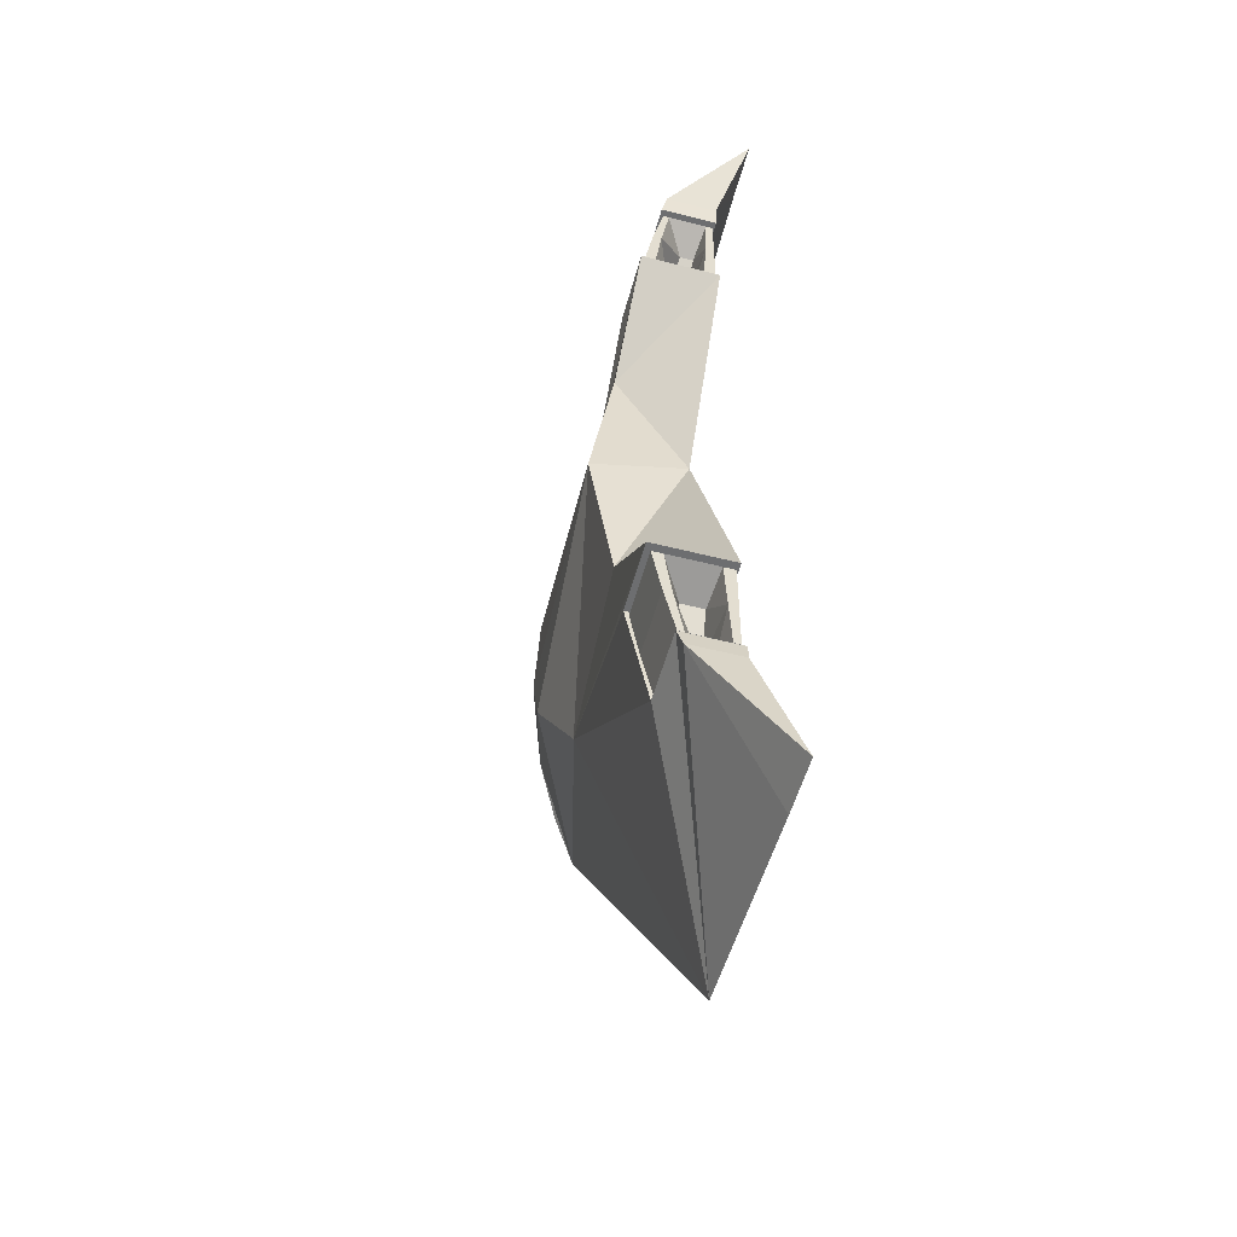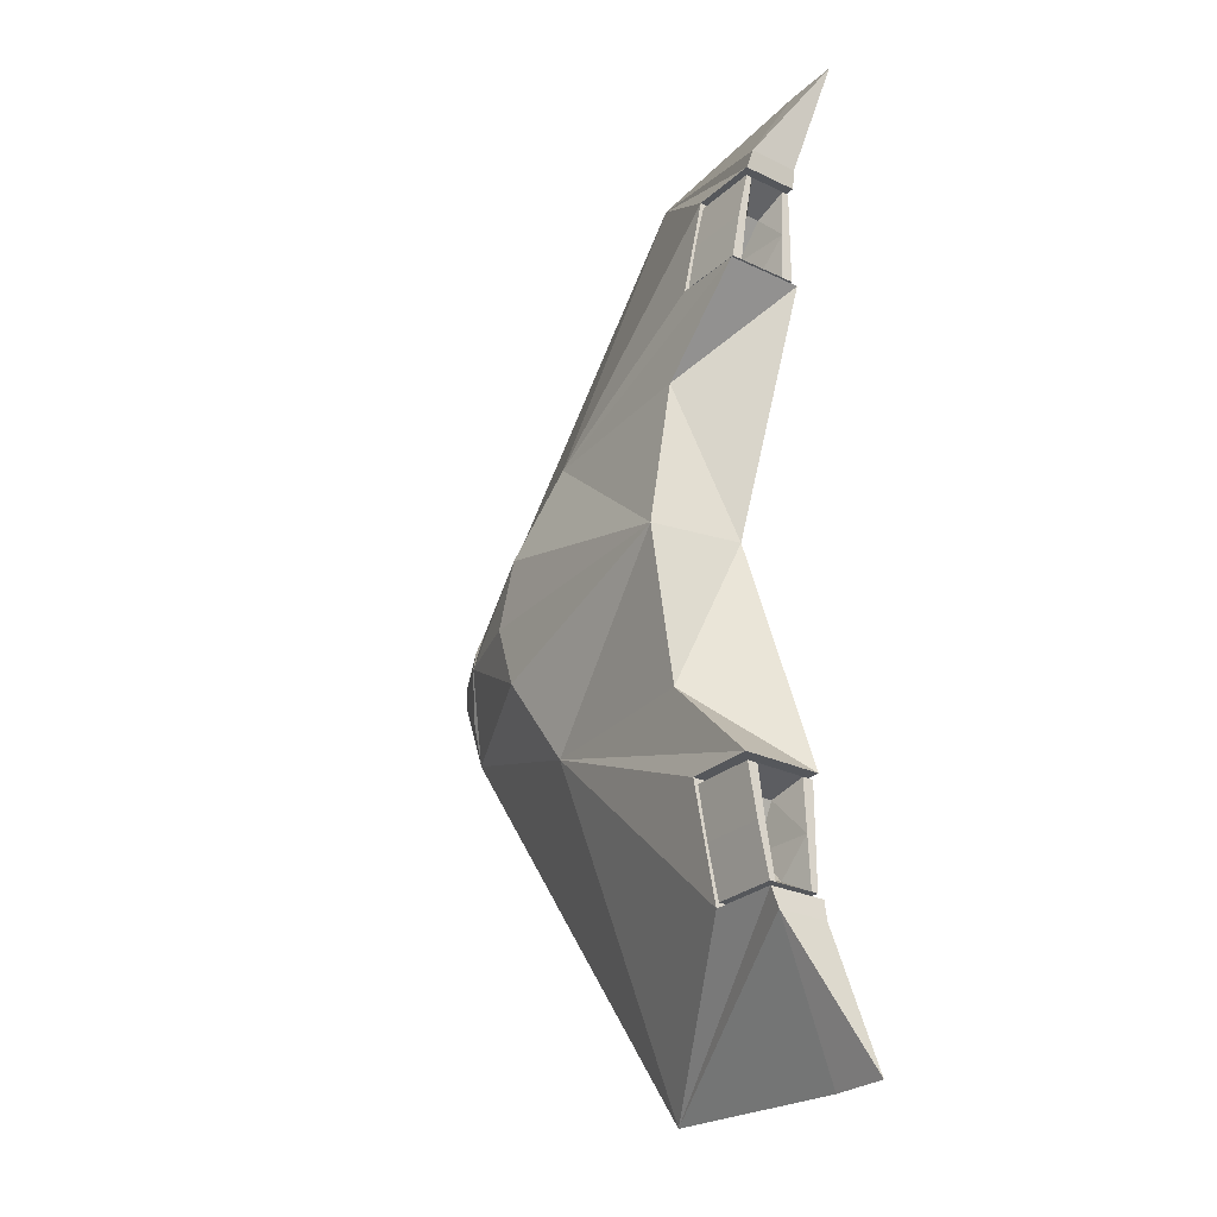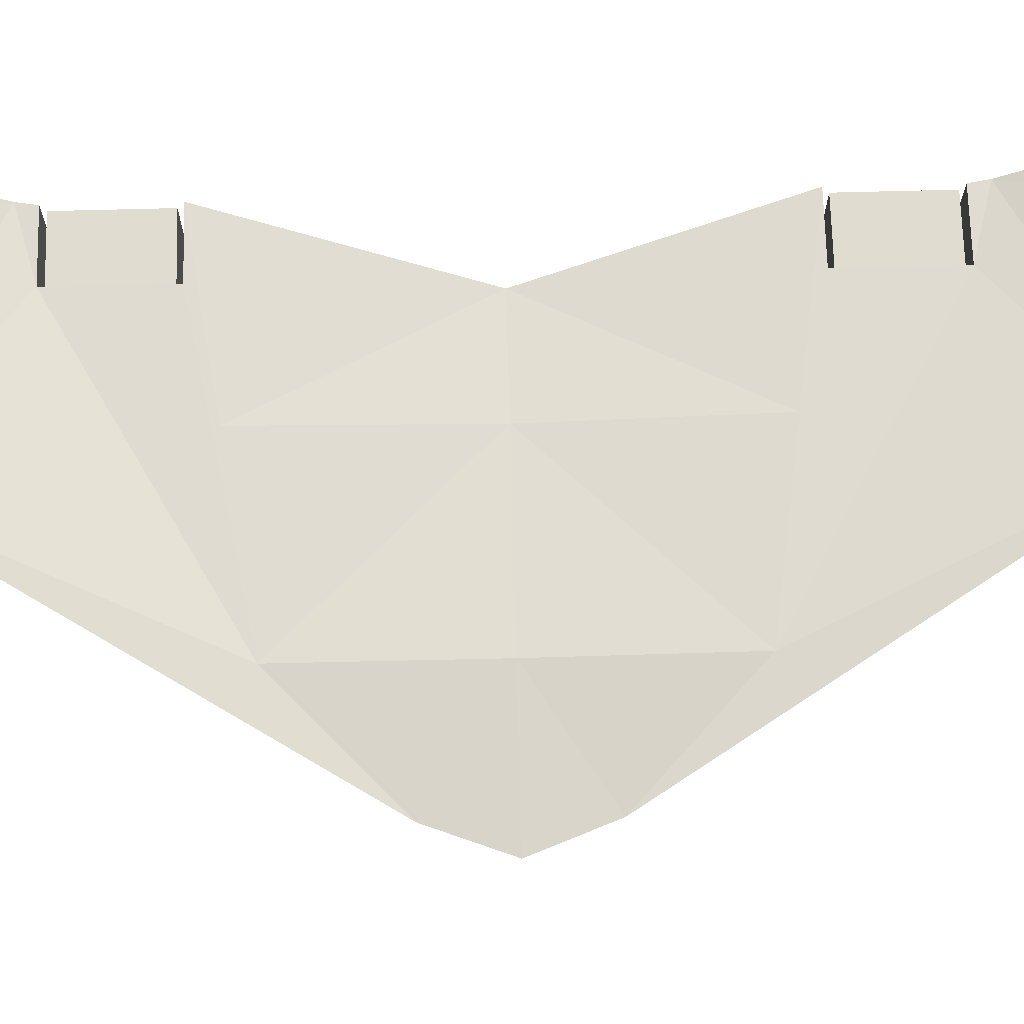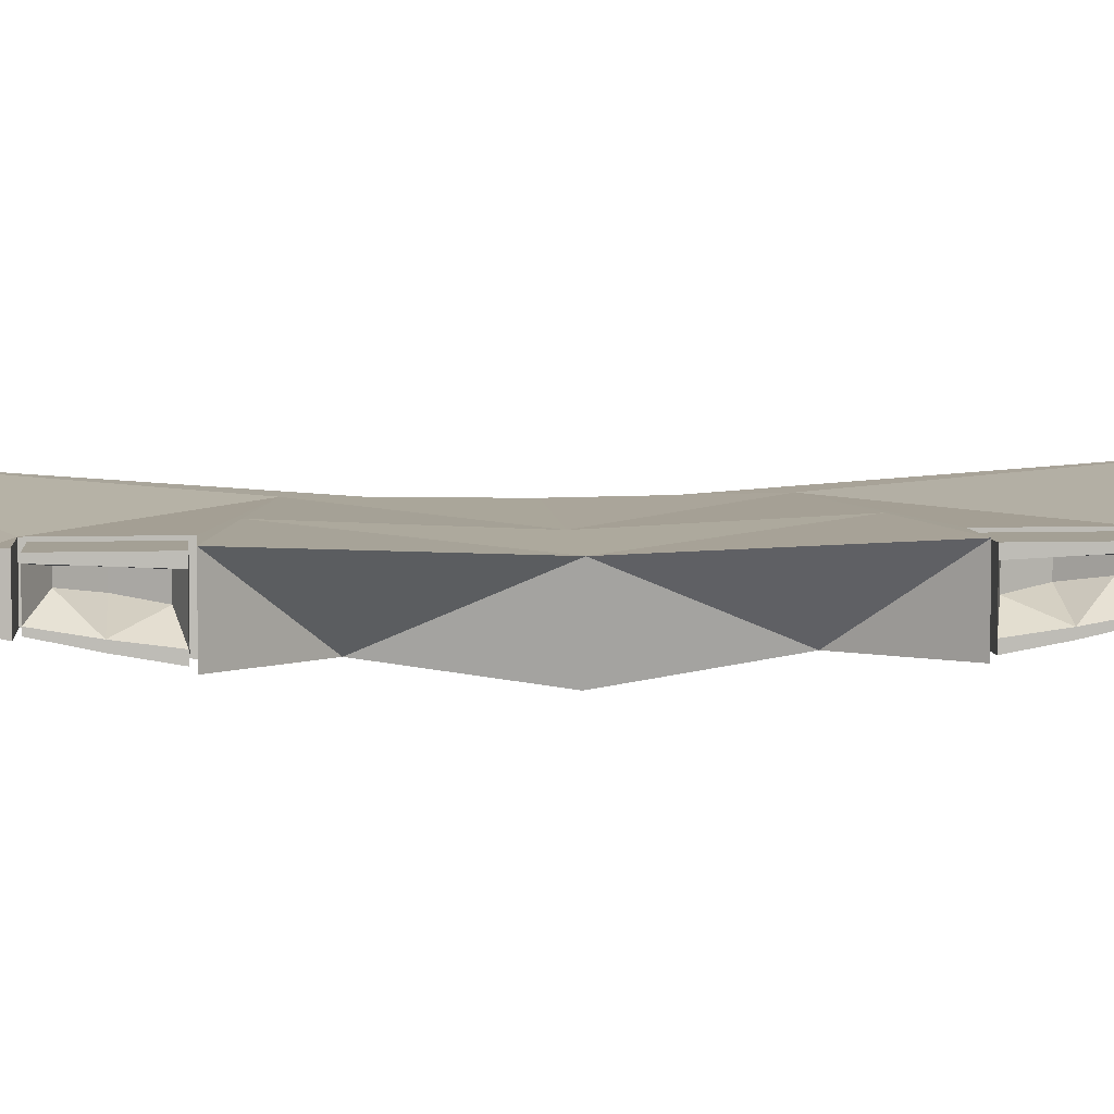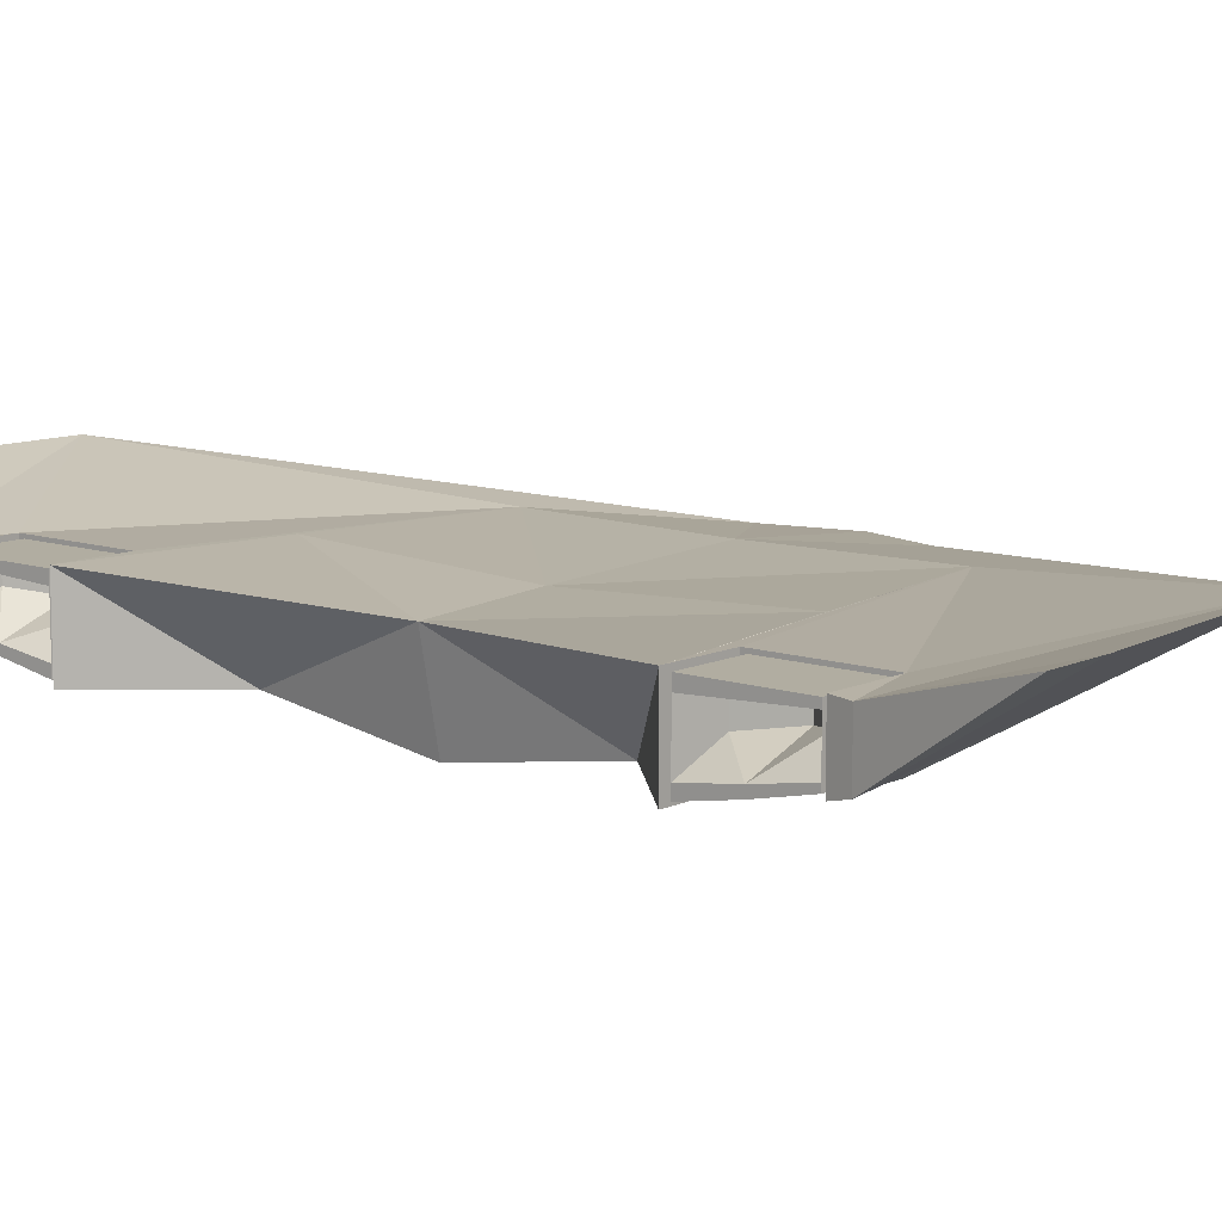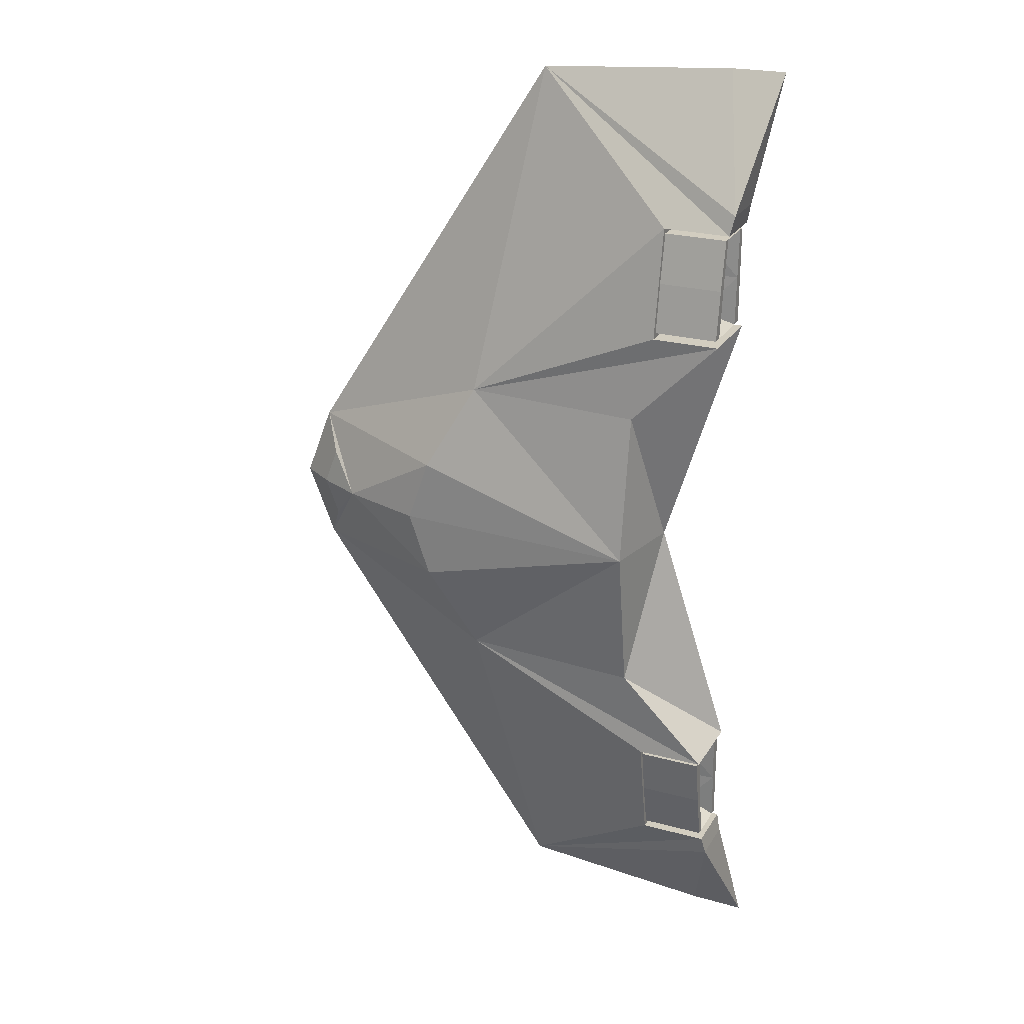
<metadata>
{"format":"obj","ext":"obj","renderer":"f3d","projection":"perspective","resolution":1024,"background":"white","views":[{"elev":-54.3,"azim":-105.1,"up":"+Y"},{"elev":-27.0,"azim":-126.6,"up":"+Y"},{"elev":69.7,"azim":88.5,"up":"+Z"},{"elev":5.8,"azim":-96.0,"up":"+Z"},{"elev":10.4,"azim":-49.5,"up":"+Z"},{"elev":24.3,"azim":-155.9,"up":"+Y"}]}
</metadata>
<code>
o Cube
v 0.0852 0.07812 0.01626
v 0.04614 0.06406 -0.01116
v 0.03051 0.2031 0.03185
v -0.07105 0.1562 0.01644
v -0.07105 0.1562 -0.004751
v 0.134 0.03121 0.01054
v -0.07105 0.1562 0.005846
v -0.07105 0.1562 0.01114
v -0.06952 0.1481 0.01683
v -0.06952 0.1019 -0.01585
v -0.07105 0.1562 0.000547
v -0.06952 0.1019 0.01683
v -0.06952 0.1481 -0.006734
v -0.06952 0.1481 0.002413
v -0.06952 0.1019 -0.001707
v -0.06952 0.1019 0.01166
v -0.06952 0.1019 -0.01098
v -0.06952 0.1481 -0.003918
v -0.06952 0.1481 0.01372
v -0.05542 0.2094 0.03112
v -0.07886 0.2097 0.03112
v -0.03199 0.06406 -0.01676
v 0.06567 0.02734 -0.02116
v 0.00784 0.09 0.0167
v 0.1399 0.01561 0.01021
v 0.1255 0.01561 0.000684
v -0.04077 0.1481 0.01683
v -0.04077 0.1019 -0.01585
v -0.04077 0.1019 0.01683
v -0.04077 0.1481 -0.006734
v -0.04077 0.1481 0.002413
v -0.04077 0.1019 -0.001707
v -0.04077 0.1019 0.01166
v -0.04077 0.1019 -0.01098
v -0.04077 0.1481 -0.003918
v -0.04077 0.1481 0.01372
v -0.06799 0.125 0.01549
v -0.06799 0.125 -0.01022
v -0.06799 0.1458 0.01549
v -0.06799 0.1042 -0.01393
v -0.06799 0.1042 0.01549
v -0.06799 0.1458 -0.005724
v -0.06799 0.1458 0.002508
v -0.06799 0.1042 -0.0012
v -0.06799 0.125 -0.006762
v -0.06799 0.125 0.01176
v -0.06799 0.1042 0.01083
v -0.06799 0.1042 -0.009543
v -0.06799 0.1458 -0.00319
v -0.06799 0.1458 0.01269
v -0.04338 0.125 0.005733
v -0.05495 0.1387 0.007507
v -0.0529 0.1084 0.004596
v -0.04338 0.125 0.002299
v -0.04338 0.125 0.01
v -0.0529 0.1084 0.009275
v -0.0529 0.1084 0.000116
v -0.05495 0.1387 0.005104
v -0.05495 0.1387 0.01073
v -0.04099 0.125 0.01549
v -0.04099 0.125 -0.01022
v -0.04099 0.1458 0.01549
v -0.04099 0.1042 -0.01393
v -0.04099 0.1042 0.01549
v -0.04099 0.1458 -0.005724
v -0.04099 0.1458 0.002508
v -0.04099 0.1042 -0.0012
v -0.04099 0.1042 0.01083
v -0.04099 0.1042 -0.009543
v -0.04099 0.1458 -0.00319
v -0.04099 0.1458 0.01269
v 0.0852 -0.07812 0.01626
v 0.04614 -0.06406 -0.01116
v 0.03051 -0.2031 0.03185
v -0.07105 -0.1562 0.01644
v -0.07105 -0.1562 -0.004751
v 0.134 -0.03121 0.01054
v -0.07105 -0.1562 0.005846
v -0.07105 -0.1562 0.01114
v -0.06952 -0.1481 0.01683
v -0.06952 -0.1019 -0.01585
v -0.07105 -0.1562 0.000547
v -0.06952 -0.1019 0.01683
v -0.06952 -0.1481 -0.006734
v -0.06952 -0.1481 0.002413
v -0.06952 -0.1019 -0.001707
v -0.06952 -0.1019 0.01166
v -0.06952 -0.1019 -0.01098
v -0.06952 -0.1481 -0.003918
v -0.06952 -0.1481 0.01372
v -0.05543 -0.2094 0.03112
v -0.07886 -0.2097 0.03112
v -0.03199 -0.06406 -0.01676
v 0.06567 -0.02734 -0.02116
v 0.00784 -0.09 0.0167
v 0.1399 -0.01561 0.01021
v 0.1255 -0.01561 0.000684
v 0.1119 -0 -0.009173
v 0.1457 -0 0.00987
v 0.0752 -0 -0.02116
v -0.03199 0 -0.02676
v -0.03952 0 0.01013
v 0.0852 -0 0.01526
v 0.00784 0 0.0127
v 0.1313 -0 0.000348
v -0.04077 -0.1481 0.01683
v -0.04077 -0.1019 -0.01585
v -0.04077 -0.1019 0.01683
v -0.04077 -0.1481 -0.006734
v -0.04077 -0.1481 0.002413
v -0.04077 -0.1019 -0.001707
v -0.04077 -0.1019 0.01166
v -0.04077 -0.1019 -0.01098
v -0.04077 -0.1481 -0.003918
v -0.04077 -0.1481 0.01372
v -0.06799 -0.125 0.01549
v -0.06799 -0.125 -0.01022
v -0.06799 -0.1458 0.01549
v -0.06799 -0.1042 -0.01393
v -0.06799 -0.1042 0.01549
v -0.06799 -0.1458 -0.005724
v -0.06799 -0.1458 0.002508
v -0.06799 -0.1042 -0.0012
v -0.06799 -0.125 -0.006762
v -0.06799 -0.125 0.01176
v -0.06799 -0.1042 0.01083
v -0.06799 -0.1042 -0.009543
v -0.06799 -0.1458 -0.00319
v -0.06799 -0.1458 0.01269
v -0.04338 -0.125 0.005733
v -0.05495 -0.1387 0.007507
v -0.0529 -0.1084 0.004596
v -0.04338 -0.125 0.002299
v -0.04338 -0.125 0.01
v -0.0529 -0.1084 0.009275
v -0.0529 -0.1084 0.000116
v -0.05495 -0.1387 0.005104
v -0.05495 -0.1387 0.01073
v -0.04099 -0.125 0.01549
v -0.04099 -0.125 -0.01022
v -0.04099 -0.1458 0.01549
v -0.04099 -0.1042 -0.01393
v -0.04099 -0.1042 0.01549
v -0.04099 -0.1458 -0.005724
v -0.04099 -0.1458 0.002508
v -0.04099 -0.1042 -0.0012
v -0.04099 -0.1042 0.01083
v -0.04099 -0.1042 -0.009543
v -0.04099 -0.1458 -0.00319
v -0.04099 -0.1458 0.01269
f 19 4 8
f 5 11 21
f 1 6 3
f 14 11 18
f 18 5 13
f 19 7 14
f 8 4 21
f 7 8 21
f 11 7 21
f 23 100 101
f 3 6 2
f 20 21 4
f 4 3 20
f 20 3 5
f 5 21 20
f 22 10 2
f 5 3 13
f 6 23 2
f 1 104 103
f 24 102 104
f 15 22 16
f 102 12 22
f 99 105 25
f 25 26 6
f 25 105 26
f 105 98 26
f 100 23 98
f 23 6 98
f 6 1 103
f 6 103 99
f 22 101 102
f 26 98 6
f 16 32 15
f 19 27 9
f 13 35 18
f 15 34 17
f 12 33 16
f 14 36 19
f 18 31 14
f 17 28 10
f 30 28 34
f 10 28 2
f 13 3 30
f 2 30 3
f 46 59 55
f 41 46 47
f 45 57 54
f 48 38 40
f 45 42 38
f 50 52 59
f 44 57 48
f 37 50 46
f 53 54 57
f 56 51 53
f 51 58 54
f 55 52 51
f 47 53 44
f 43 58 52
f 46 56 47
f 45 58 49
f 40 69 48
f 39 71 50
f 44 68 47
f 43 70 49
f 42 61 38
f 48 67 44
f 37 62 39
f 47 64 41
f 38 63 40
f 50 66 43
f 41 60 37
f 49 65 42
f 90 75 80
f 76 92 82
f 72 74 77
f 82 85 89
f 76 89 84
f 78 90 85
f 79 92 75
f 78 92 79
f 82 92 78
f 101 94 73
f 74 73 77
f 91 75 92
f 75 91 74
f 91 76 74
f 76 91 92
f 93 73 81
f 76 84 74
f 77 73 94
f 72 104 95
f 95 102 83
f 93 81 88
f 102 93 83
f 99 96 105
f 96 77 97
f 96 97 105
f 105 97 98
f 100 98 94
f 94 98 77
f 77 103 72
f 77 99 103
f 93 102 101
f 104 102 103
f 97 77 98
f 111 87 86
f 106 90 80
f 114 84 89
f 113 86 88
f 112 83 87
f 115 85 90
f 110 89 85
f 107 88 81
f 108 112 115
f 81 73 107
f 84 109 74
f 109 73 74
f 125 138 129
f 125 120 126
f 124 136 127
f 117 127 119
f 121 124 117
f 129 131 122
f 136 123 127
f 129 116 125
f 133 132 136
f 130 135 132
f 137 130 133
f 131 134 130
f 132 126 123
f 122 137 128
f 135 125 126
f 137 124 128
f 148 119 127
f 150 118 129
f 147 123 126
f 149 122 128
f 140 121 117
f 146 127 123
f 141 116 118
f 143 126 120
f 142 117 119
f 145 129 122
f 139 120 116
f 144 128 121
f 1 29 12
f 9 27 4
f 3 4 27
f 27 1 3
f 80 75 106
f 74 106 75
f 108 72 83
f 72 106 74
f 19 9 4
f 14 7 11
f 18 11 5
f 19 8 7
f 101 22 2
f 2 23 101
f 1 24 104
f 24 12 102
f 15 17 22
f 17 10 22
f 22 12 16
f 16 33 32
f 19 36 27
f 13 30 35
f 15 32 34
f 12 29 33
f 14 31 36
f 18 35 31
f 17 34 28
f 34 32 30
f 32 33 31
f 31 33 36
f 33 29 36
f 29 27 36
f 31 35 32
f 32 35 30
f 2 28 30
f 46 50 59
f 41 37 46
f 45 48 57
f 48 45 38
f 45 49 42
f 50 43 52
f 44 53 57
f 37 39 50
f 53 51 54
f 56 55 51
f 51 52 58
f 55 59 52
f 47 56 53
f 43 49 58
f 46 55 56
f 45 54 58
f 40 63 69
f 39 62 71
f 44 67 68
f 43 66 70
f 42 65 61
f 48 69 67
f 37 60 62
f 47 68 64
f 38 61 63
f 50 71 66
f 41 64 60
f 49 70 65
f 90 79 75
f 82 78 85
f 76 82 89
f 78 79 90
f 73 93 101
f 101 100 94
f 72 103 104
f 95 104 102
f 88 86 93
f 86 87 93
f 87 83 93
f 111 112 87
f 106 115 90
f 114 109 84
f 113 111 86
f 112 108 83
f 115 110 85
f 110 114 89
f 107 113 88
f 112 111 110
f 111 113 109
f 114 111 109
f 113 107 109
f 114 110 111
f 110 115 112
f 106 108 115
f 109 107 73
f 125 134 138
f 125 116 120
f 124 133 136
f 117 124 127
f 121 128 124
f 129 138 131
f 136 132 123
f 129 118 116
f 133 130 132
f 130 134 135
f 137 131 130
f 131 138 134
f 132 135 126
f 122 131 137
f 135 134 125
f 137 133 124
f 148 142 119
f 150 141 118
f 147 146 123
f 149 145 122
f 140 144 121
f 146 148 127
f 141 139 116
f 143 147 126
f 142 140 117
f 145 150 129
f 139 143 120
f 144 149 128
f 27 29 1
f 72 108 106

</code>
